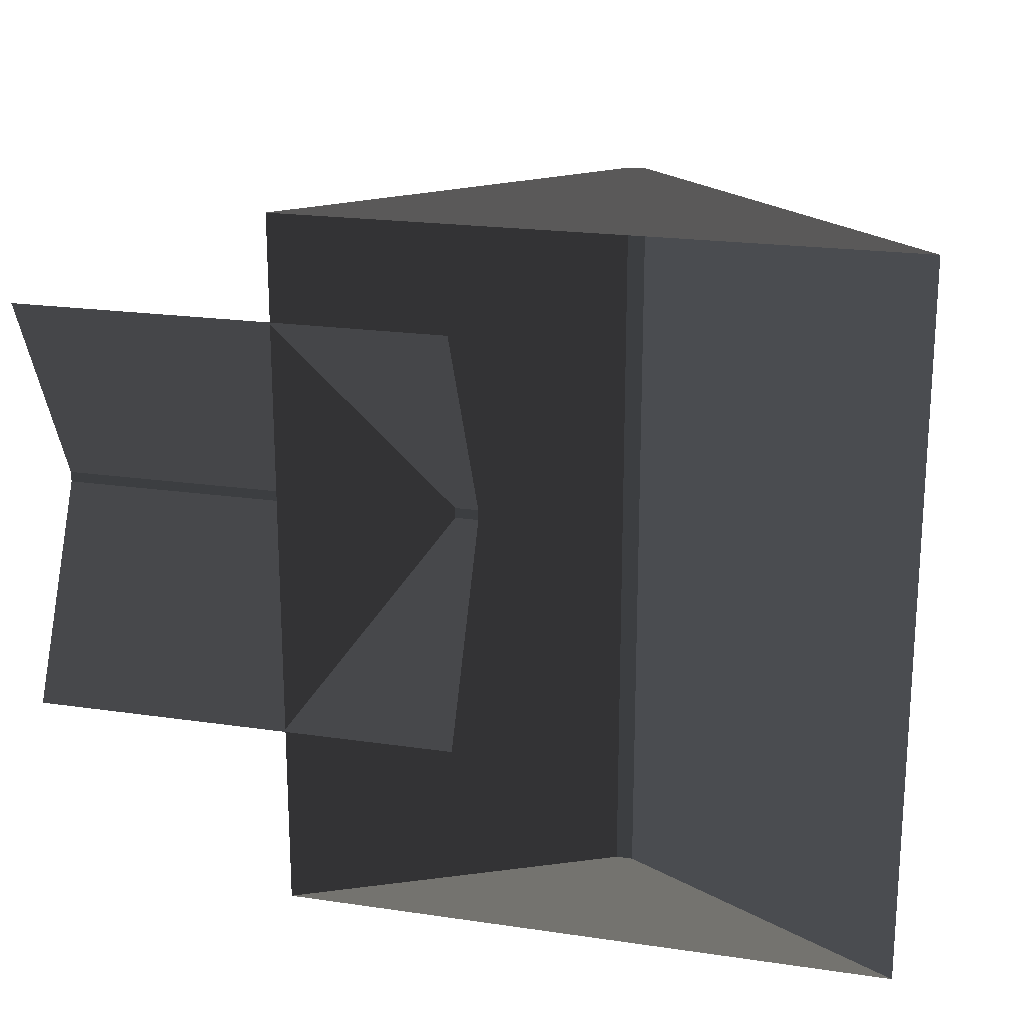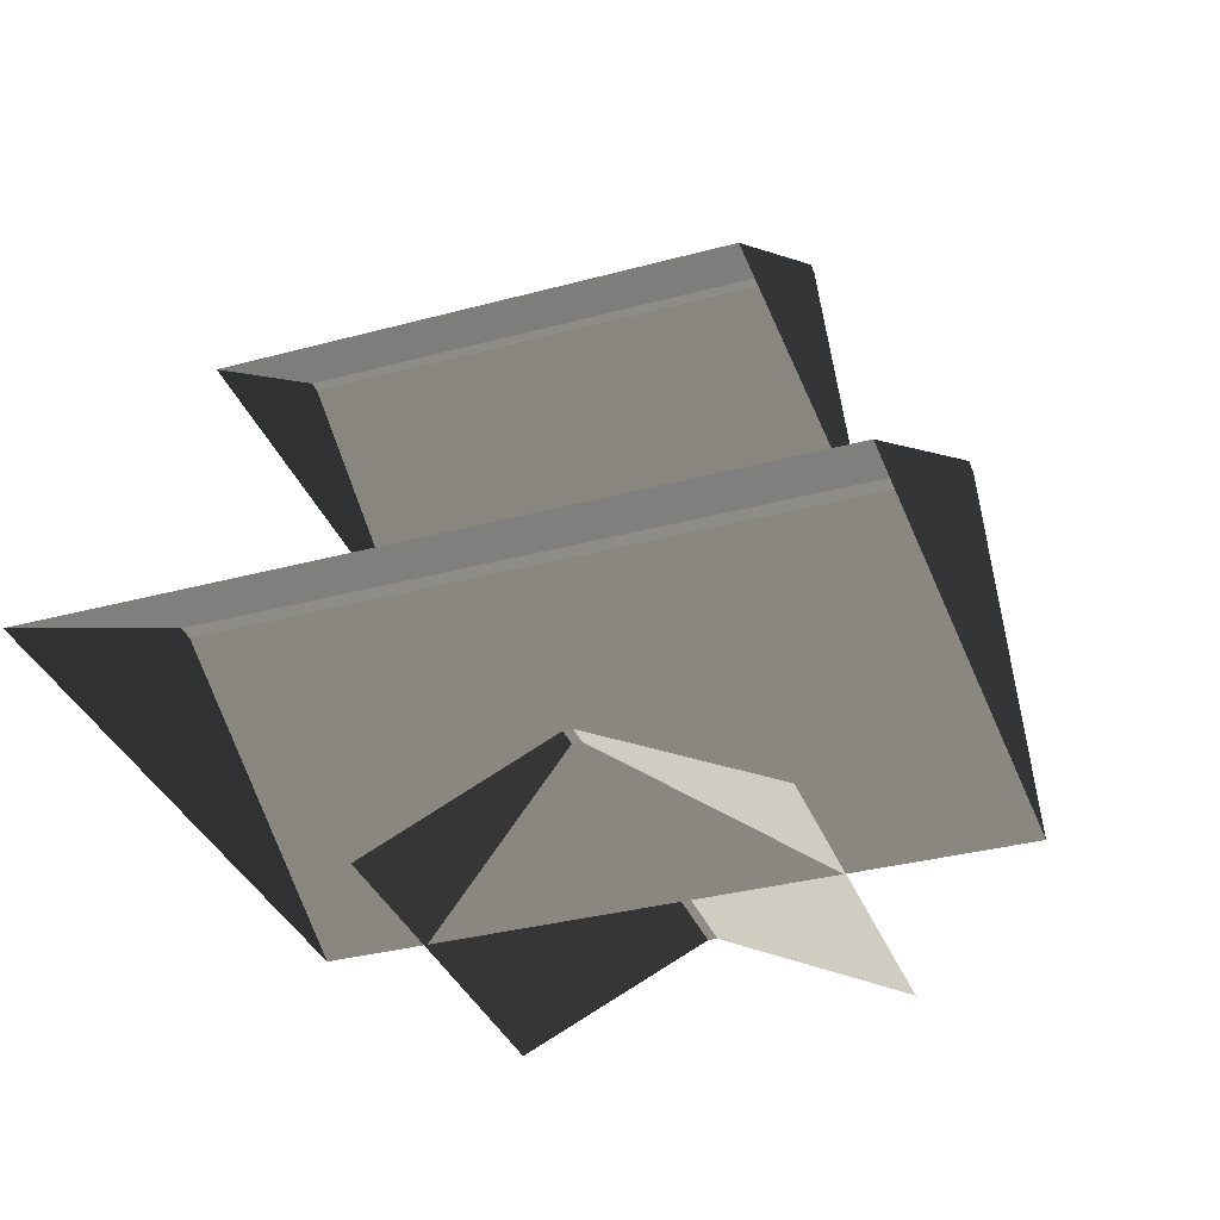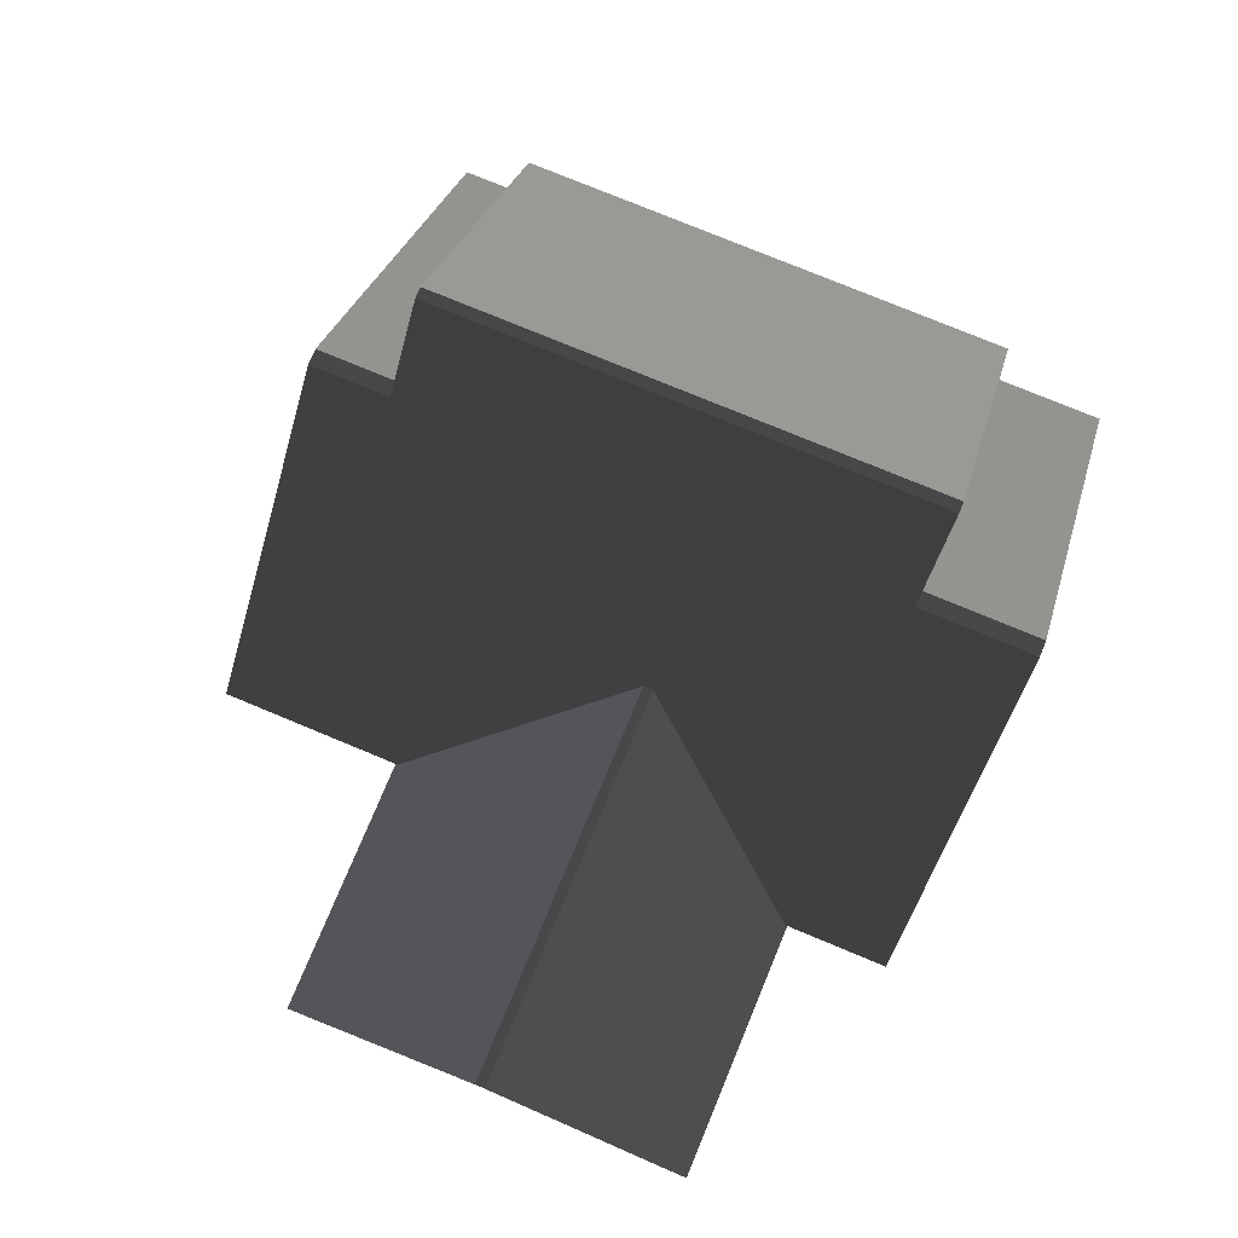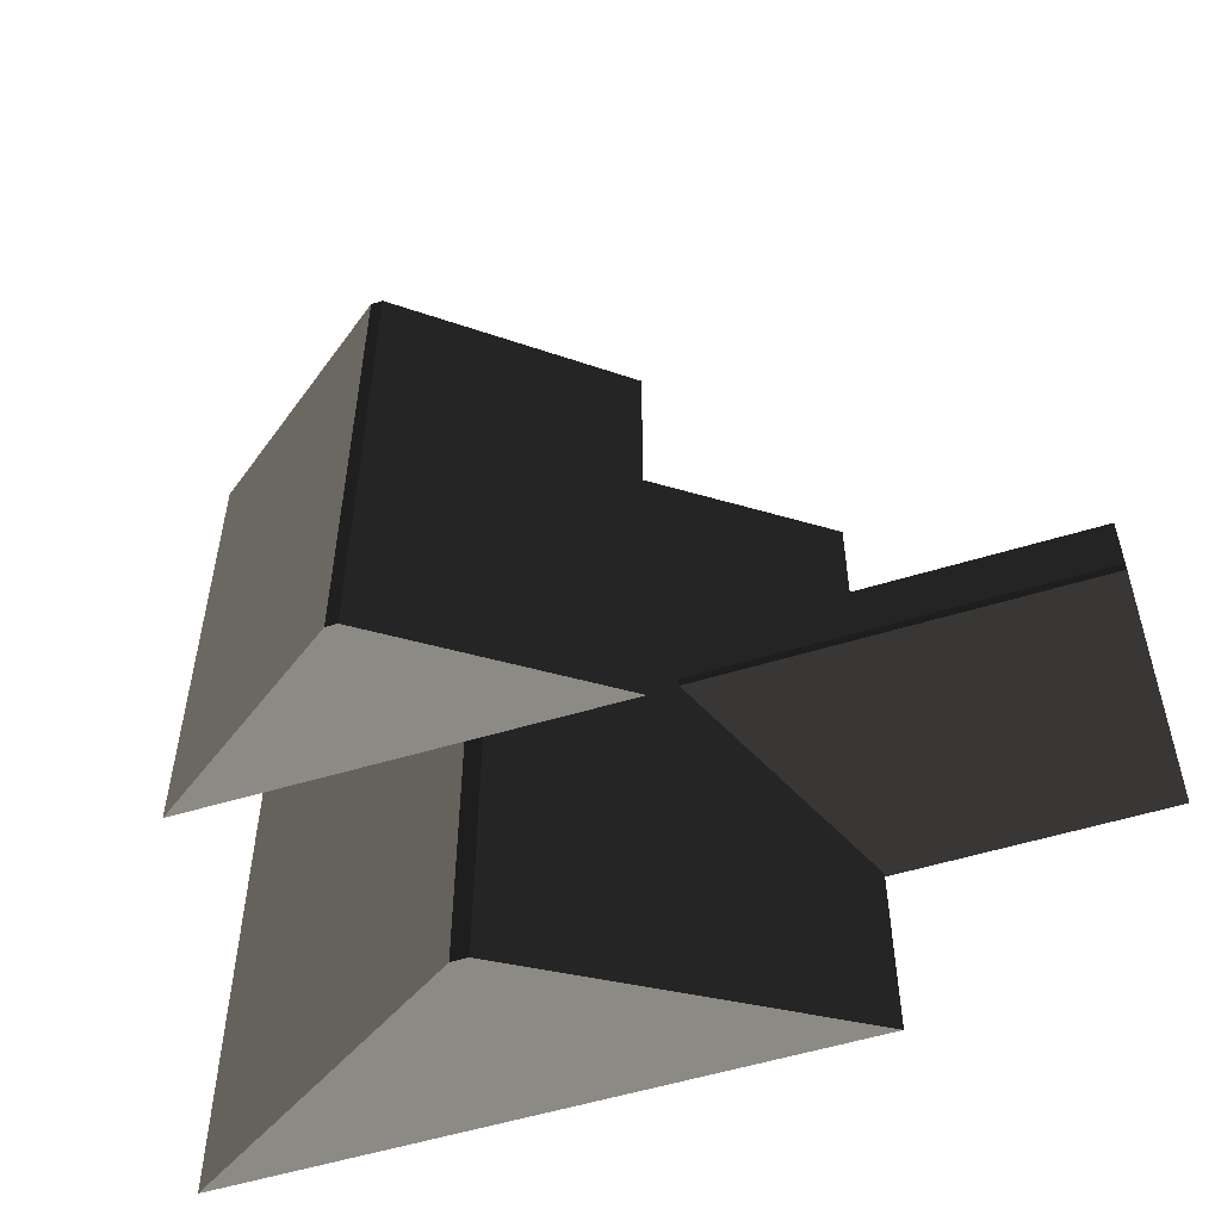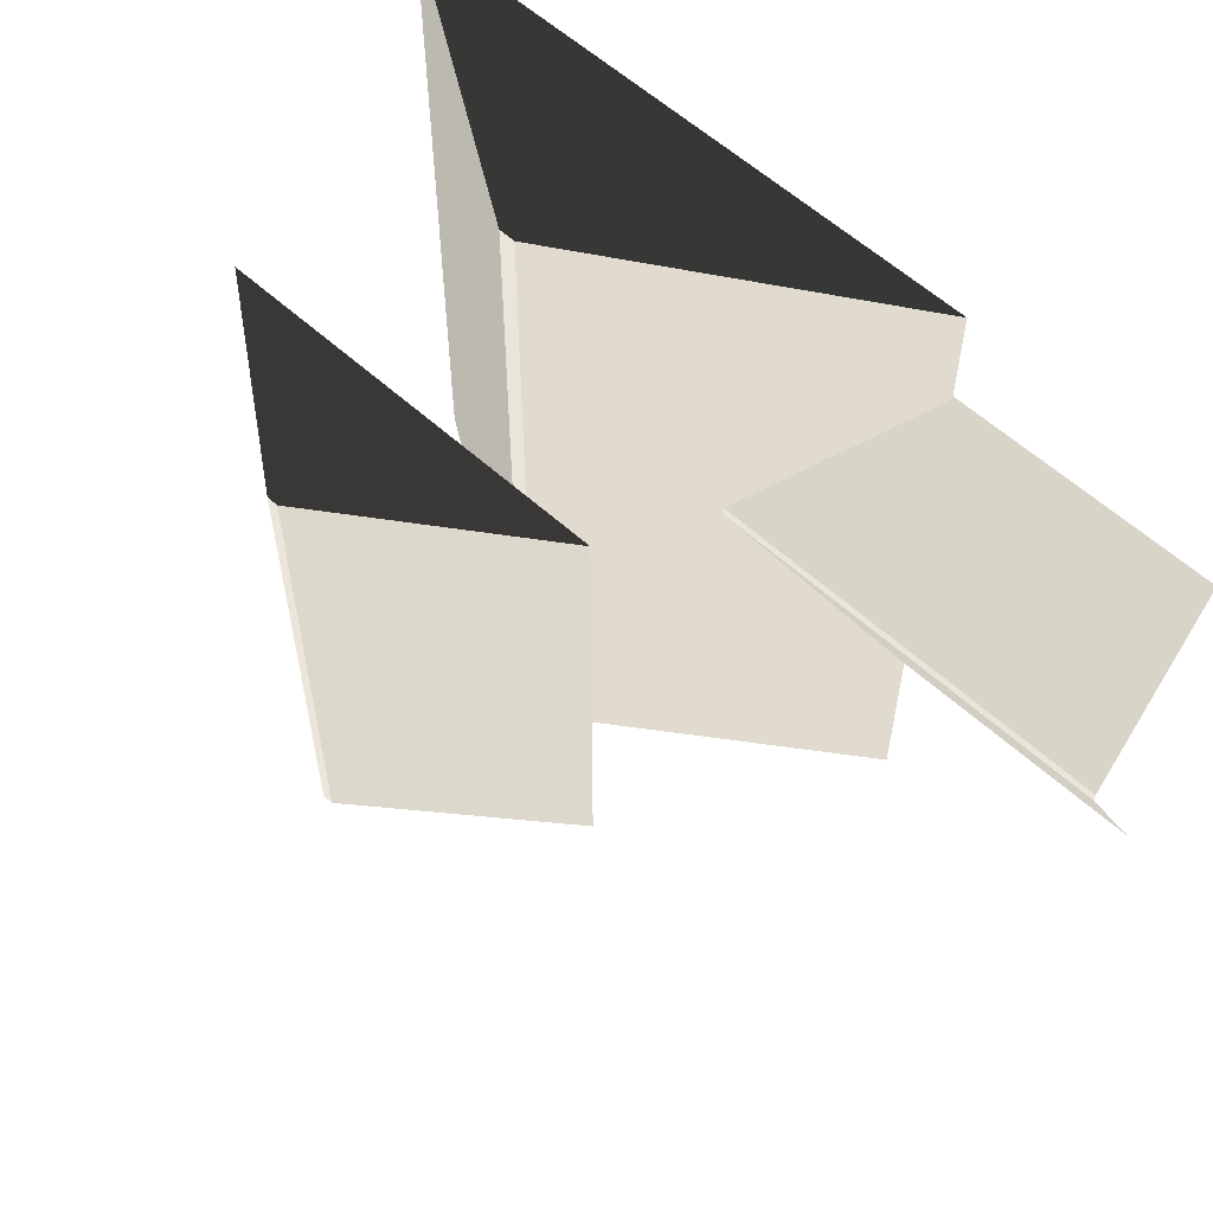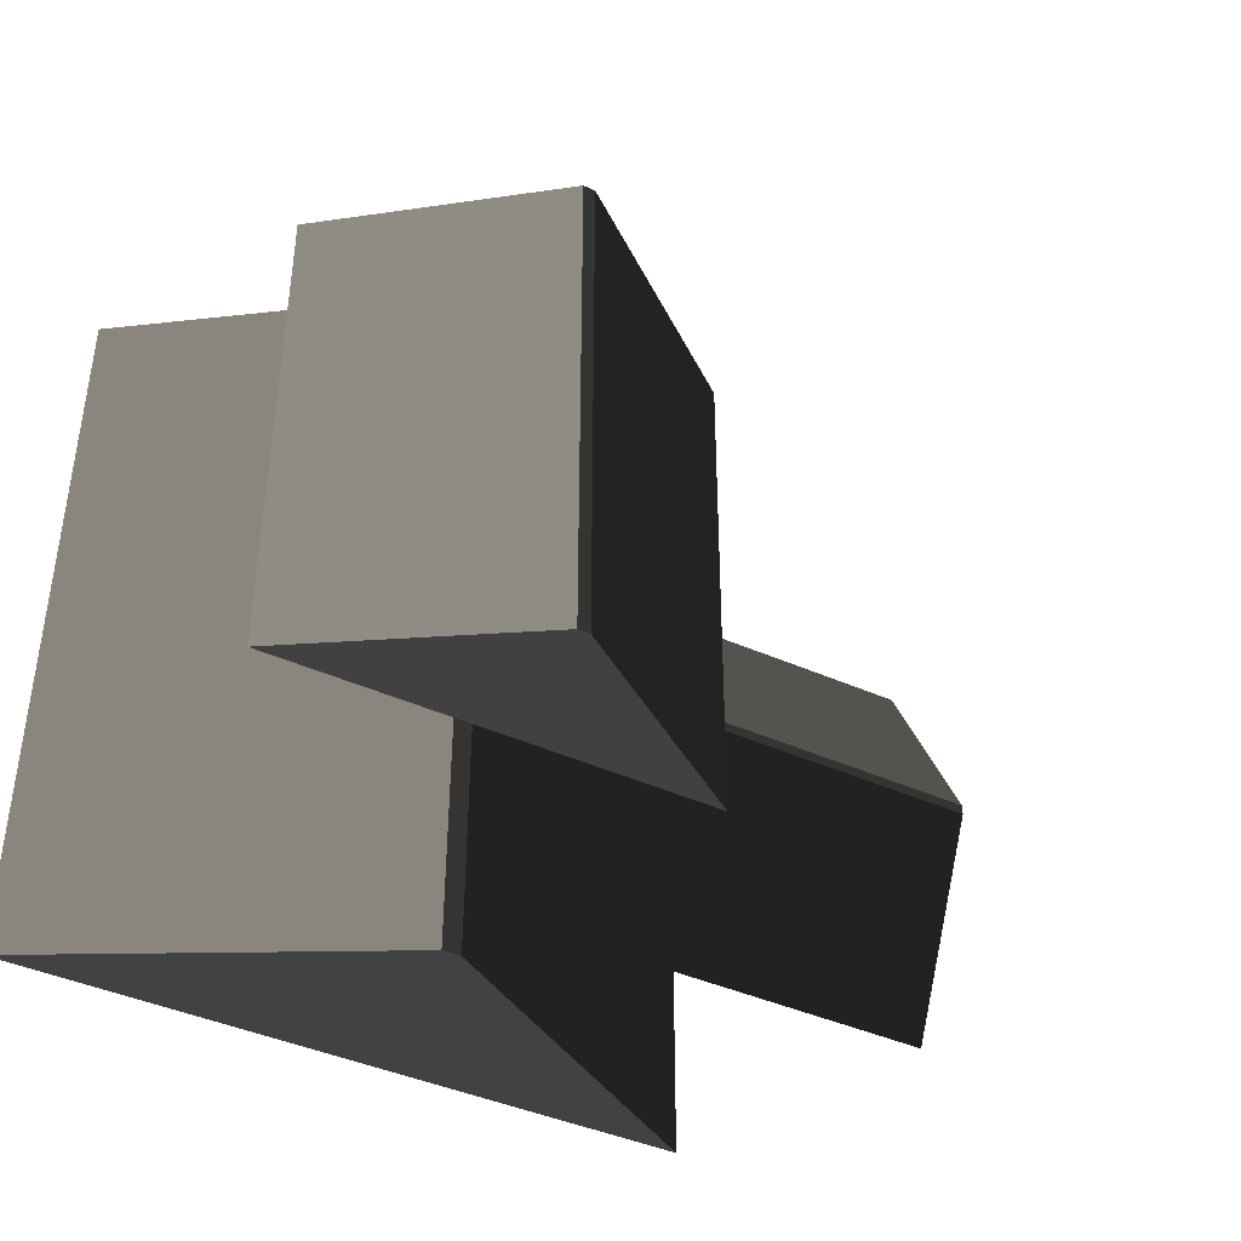
<metadata>
{"format":"obj","ext":"obj","renderer":"f3d","projection":"perspective","resolution":1024,"background":"white","views":[{"elev":20.5,"azim":-165.0,"up":"+Y"},{"elev":-35.0,"azim":-70.4,"up":"+Z"},{"elev":76.4,"azim":112.6,"up":"+Z"},{"elev":-54.4,"azim":18.1,"up":"+Y"},{"elev":58.1,"azim":43.5,"up":"+Y"},{"elev":-41.8,"azim":-28.4,"up":"+Y"}]}
</metadata>
<code>
v 0.02683 -4.091 1.032
v -2.955 -4.269 3.008
v -2.955 3.236 3.009
v 0.02684 3.058 1.032
v -2.955 -4.269 3.008
v -3.124 -4.269 3.008
v -3.124 3.236 3.009
v -2.955 3.236 3.009
v -6.106 3.058 1.032
v -3.124 3.236 3.009
v -3.124 -4.269 3.008
v -6.106 -4.091 1.032
v -6.106 -4.091 1.032
v -3.124 -4.269 3.008
v -2.955 -4.269 3.008
v 0.02683 -4.091 1.032
v 0.02684 3.058 1.032
v -2.955 3.236 3.009
v -3.124 3.236 3.009
v -6.106 3.058 1.032
v 2.668 2.016 1.02
v 2.668 -0.05089 2.024
v -1.708 -0.05092 2.024
v -1.708 2.016 1.02
v 2.668 -0.05089 2.024
v 2.668 -0.1542 2.024
v -1.708 -0.1542 2.024
v -1.708 -0.05092 2.024
v -1.708 -2.221 1.02
v -1.708 -0.1542 2.024
v 2.668 -0.1542 2.024
v 2.668 -2.221 1.02
v -1.168 -2.914 4.03
v -3.176 -3.033 5.507
v -3.176 2 5.507
v -1.168 1.881 4.03
v -3.176 -3.033 5.507
v -3.29 -3.033 5.508
v -3.29 2 5.508
v -3.176 2 5.507
v -5.282 1.881 4.055
v -3.29 2 5.508
v -3.29 -3.033 5.508
v -5.282 -2.914 4.055
v -5.282 -2.914 4.055
v -3.29 -3.033 5.508
v -3.176 -3.033 5.507
v -1.168 -2.914 4.03
v -1.168 1.881 4.03
v -3.176 2 5.507
v -3.29 2 5.508
v -5.282 1.881 4.055
g Building_small_t1.107_37288_264
f 1 3 2
f 1 4 3
f 5 7 6
f 5 8 7
f 9 11 10
f 9 12 11
f 13 15 14
f 13 16 15
f 17 19 18
f 17 20 19
f 21 23 22
f 21 24 23
f 25 27 26
f 25 28 27
f 29 31 30
f 29 32 31
f 33 35 34
f 33 36 35
f 37 39 38
f 37 40 39
f 41 43 42
f 41 44 43
f 45 47 46
f 45 48 47
f 49 51 50
f 49 52 51

</code>
